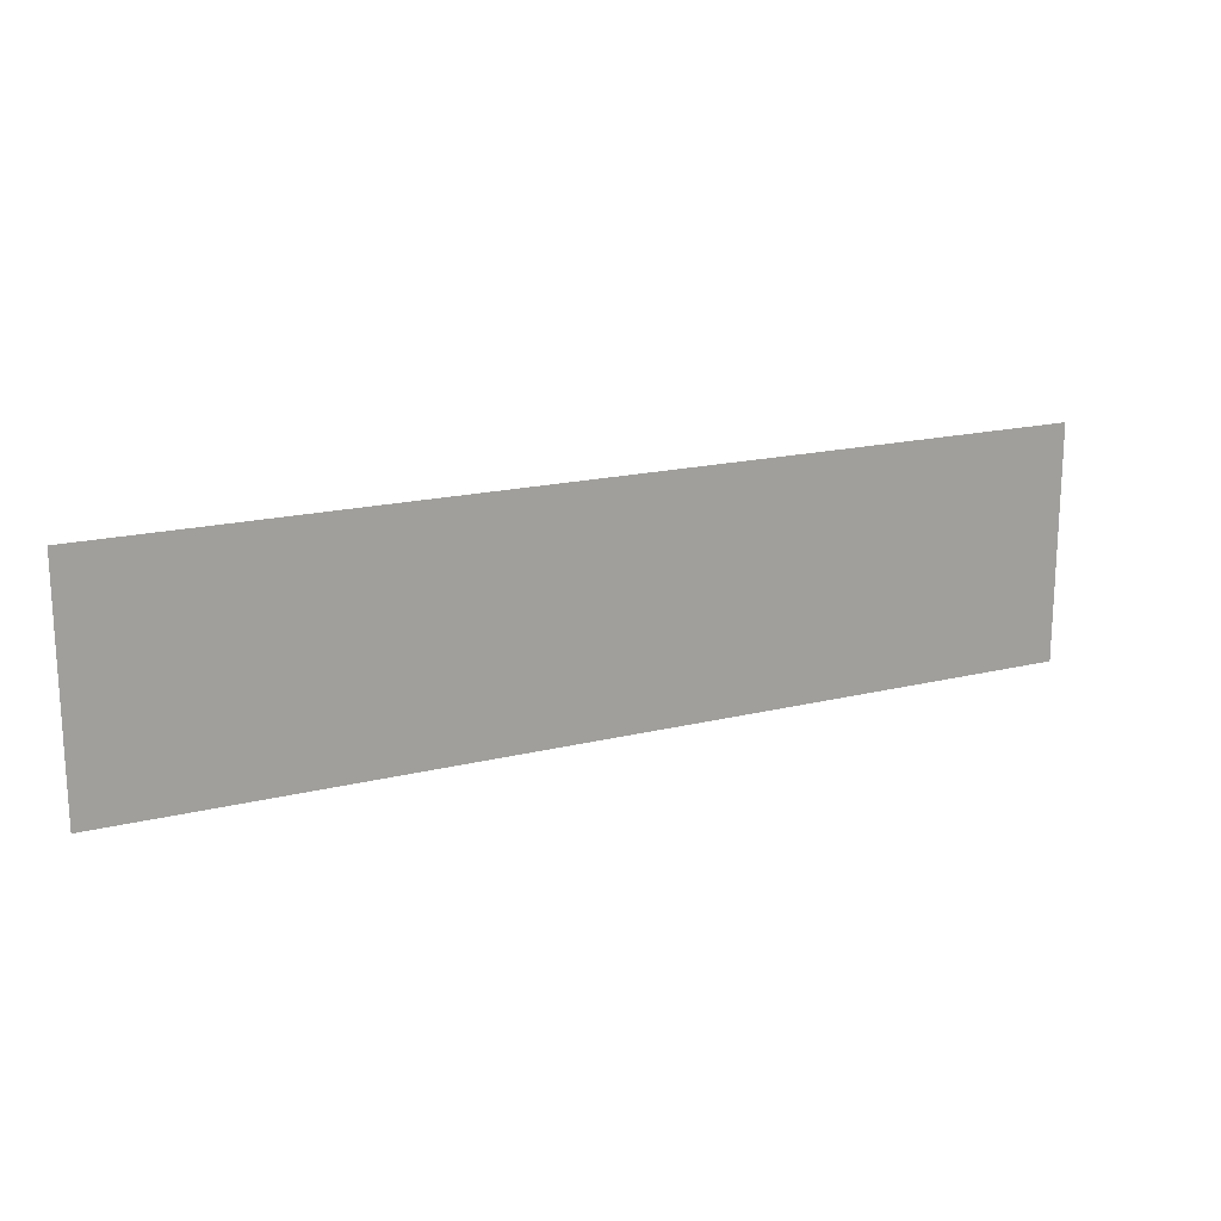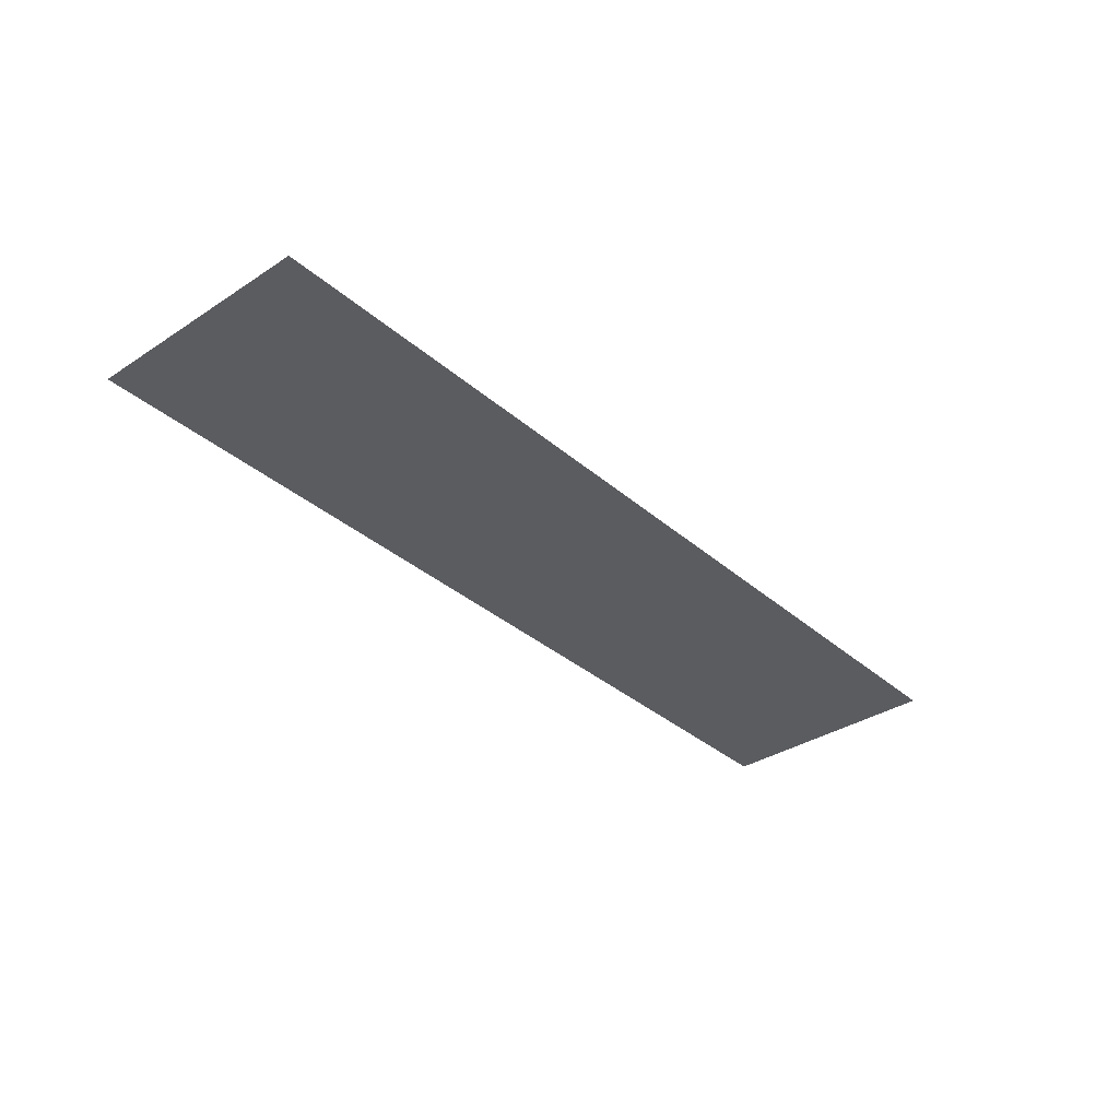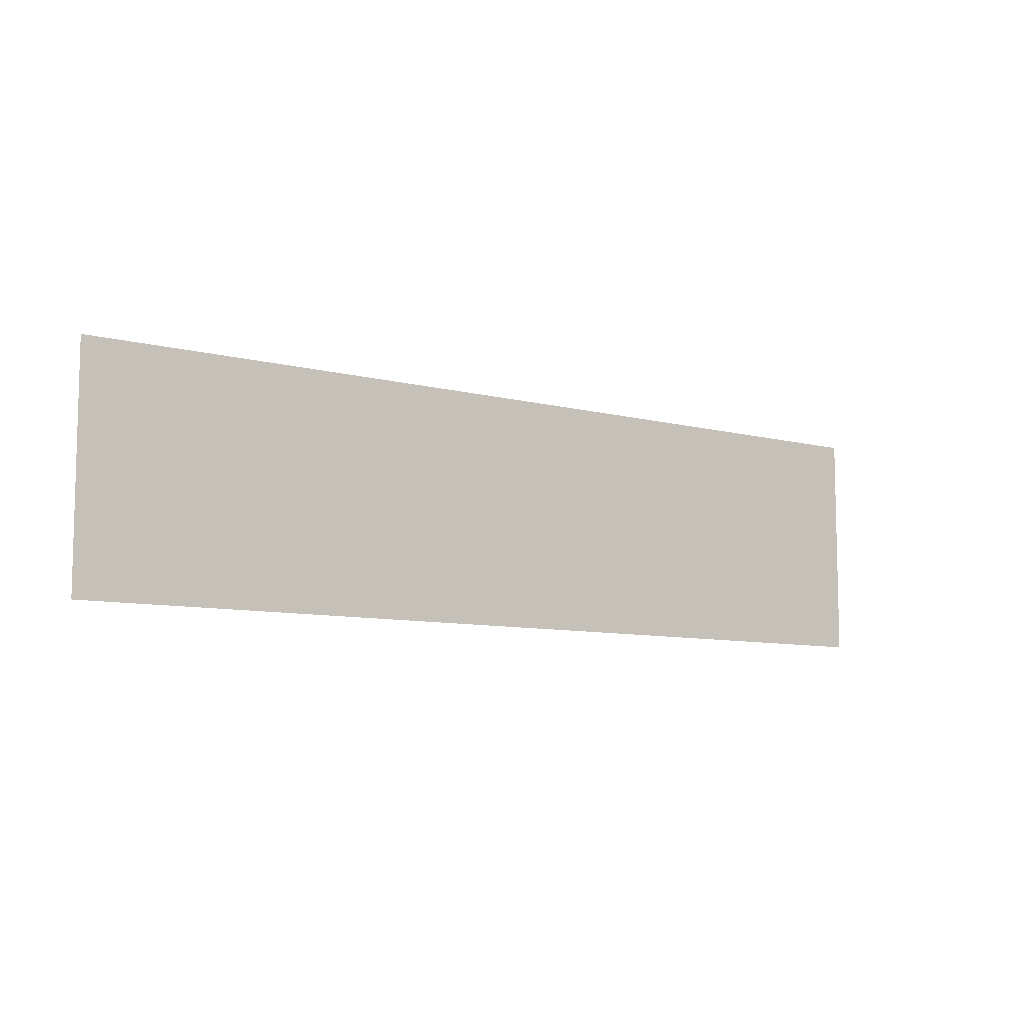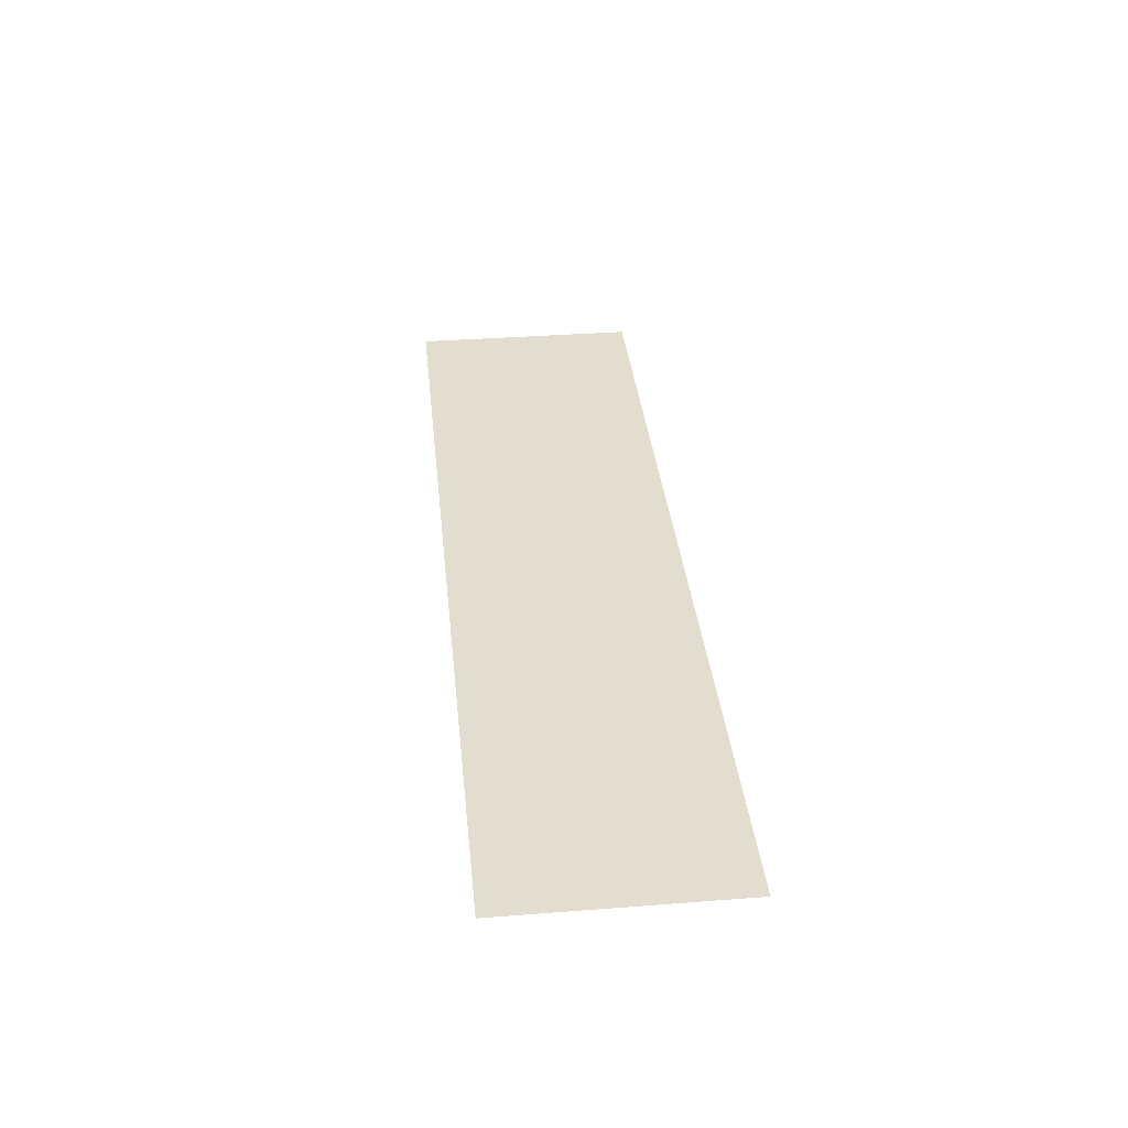
<metadata>
{"format":"obj","ext":"obj","renderer":"f3d","projection":"perspective","resolution":1024,"background":"white","views":[{"elev":17.9,"azim":-25.9,"up":"+Z"},{"elev":-34.8,"azim":-49.0,"up":"+Y"},{"elev":-8.5,"azim":144.0,"up":"+Z"},{"elev":35.5,"azim":-95.8,"up":"+Y"}]}
</metadata>
<code>
o Plane
v -0.1999 0 0.05
v 0.1999 0 0.05
v -0.1999 0 -0.05
v 0.1999 0 -0.05
f 1 2 4 3

</code>
